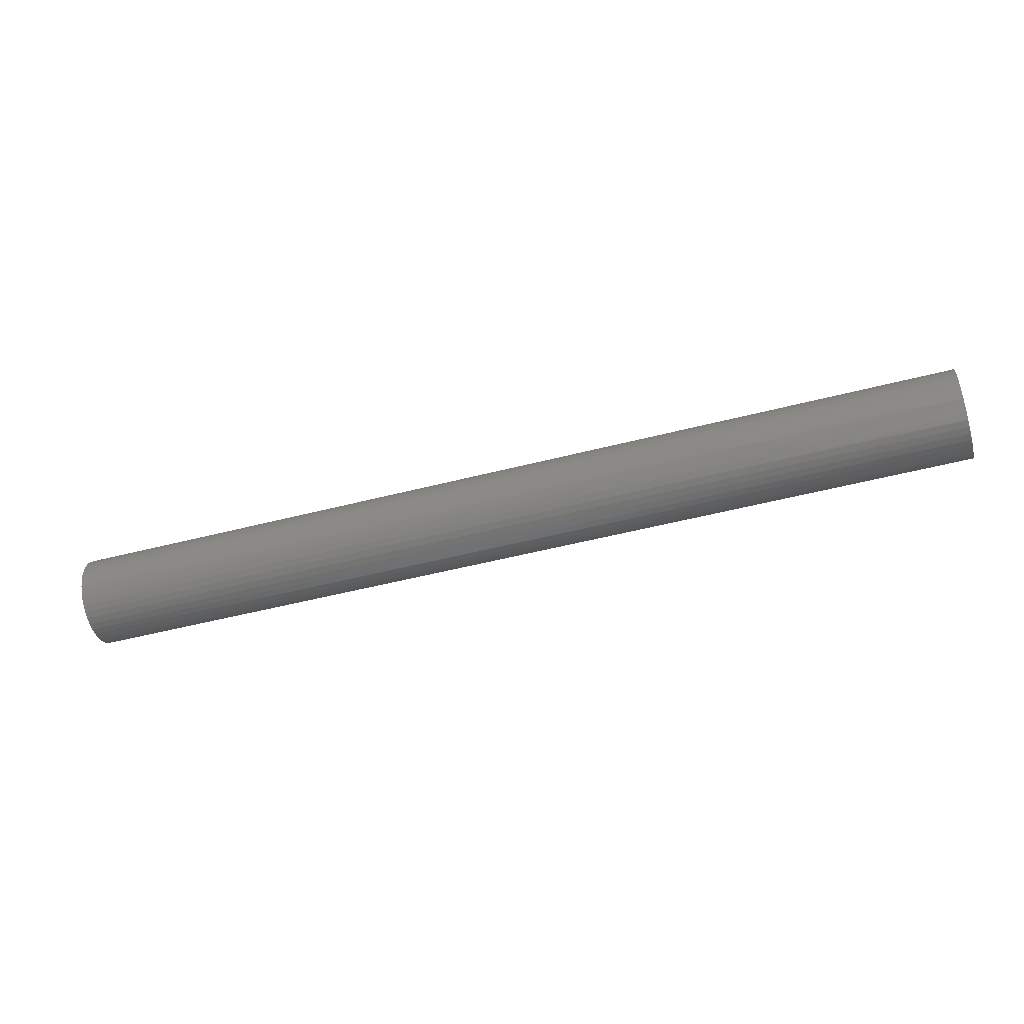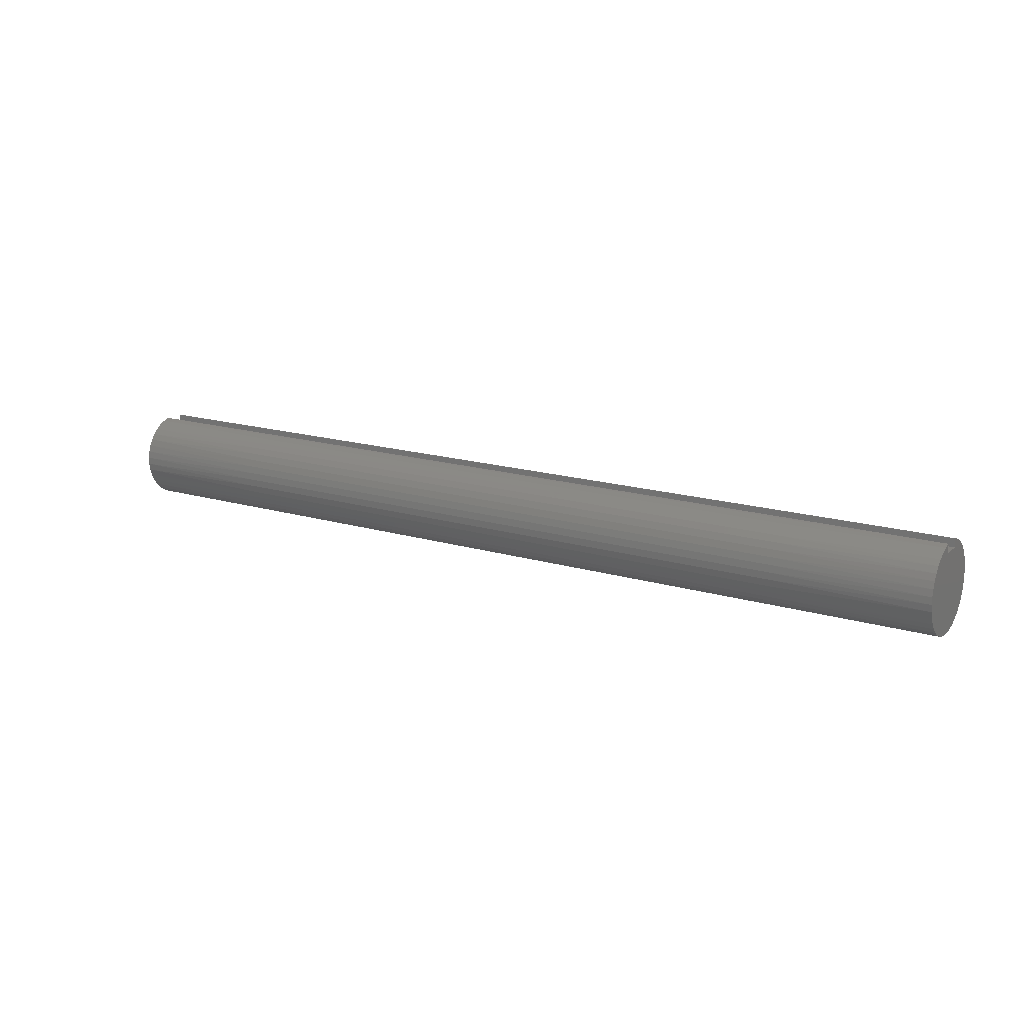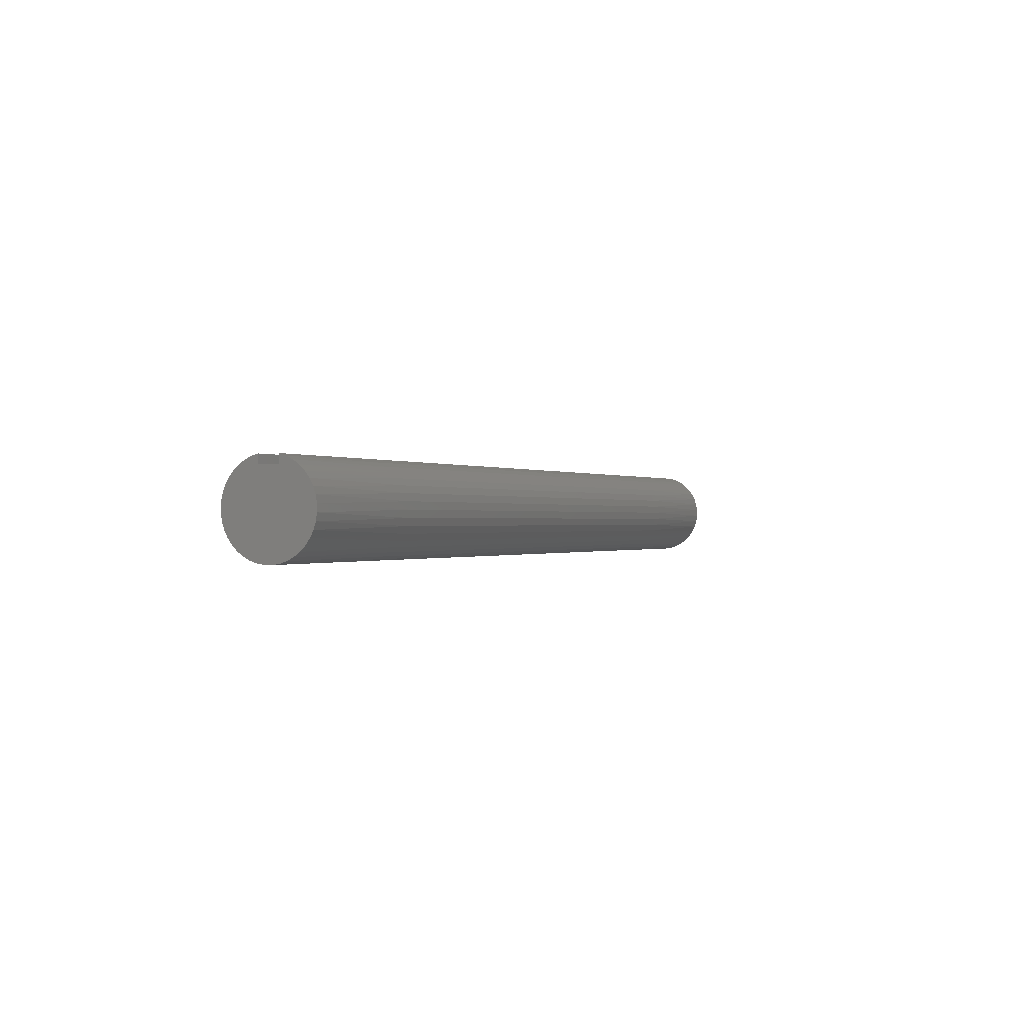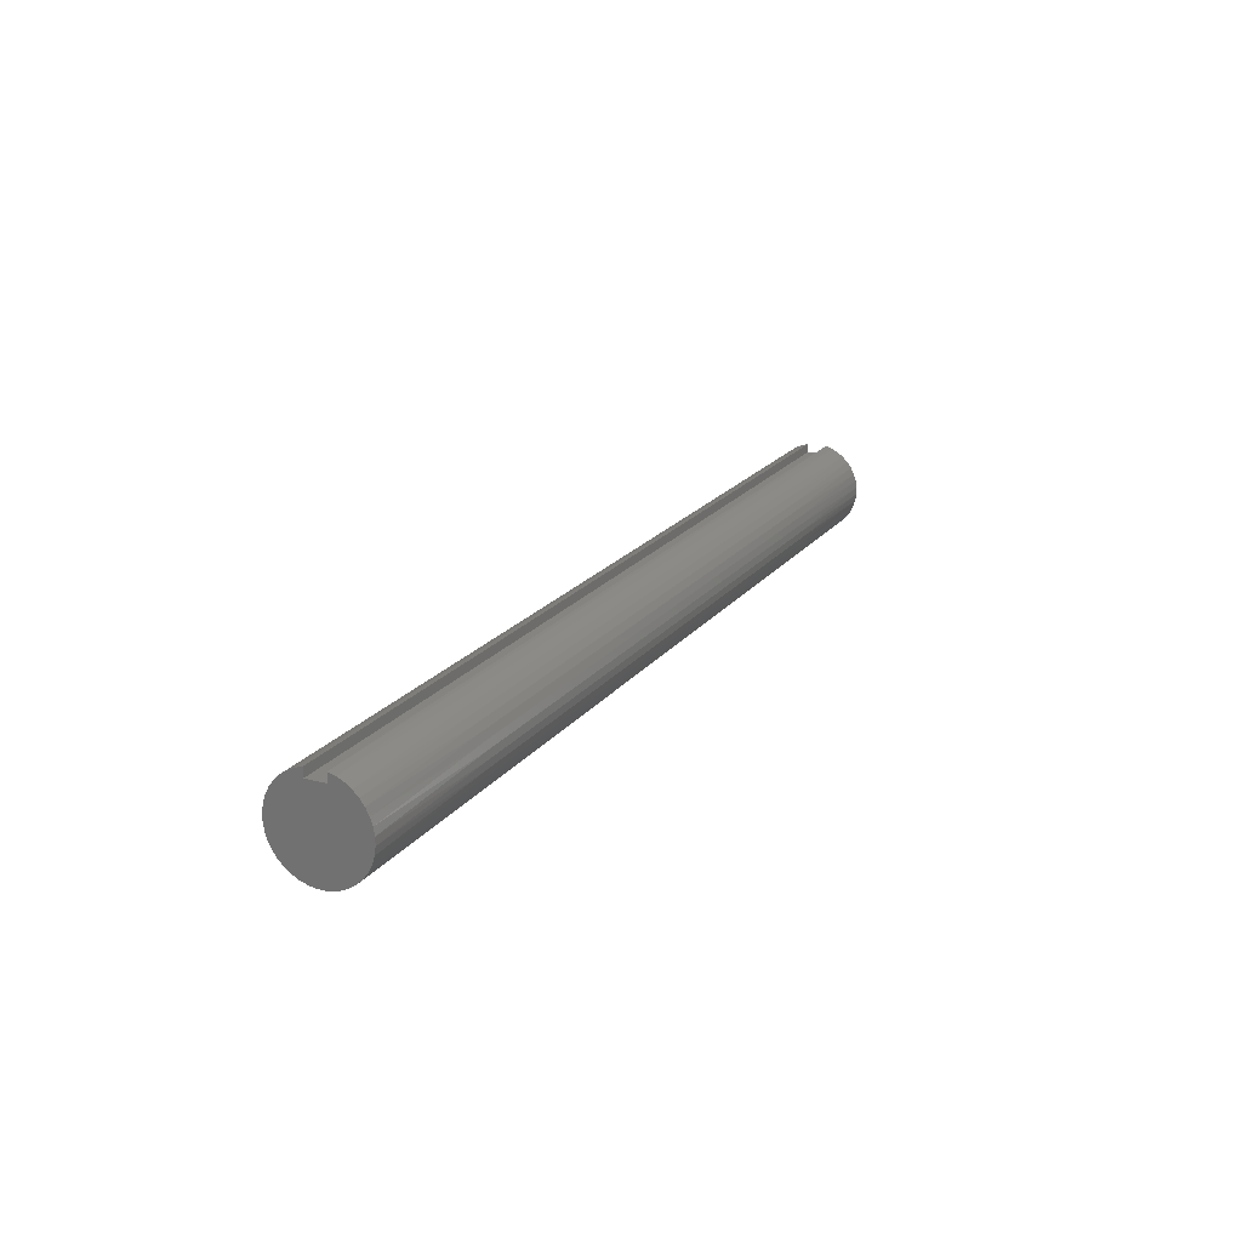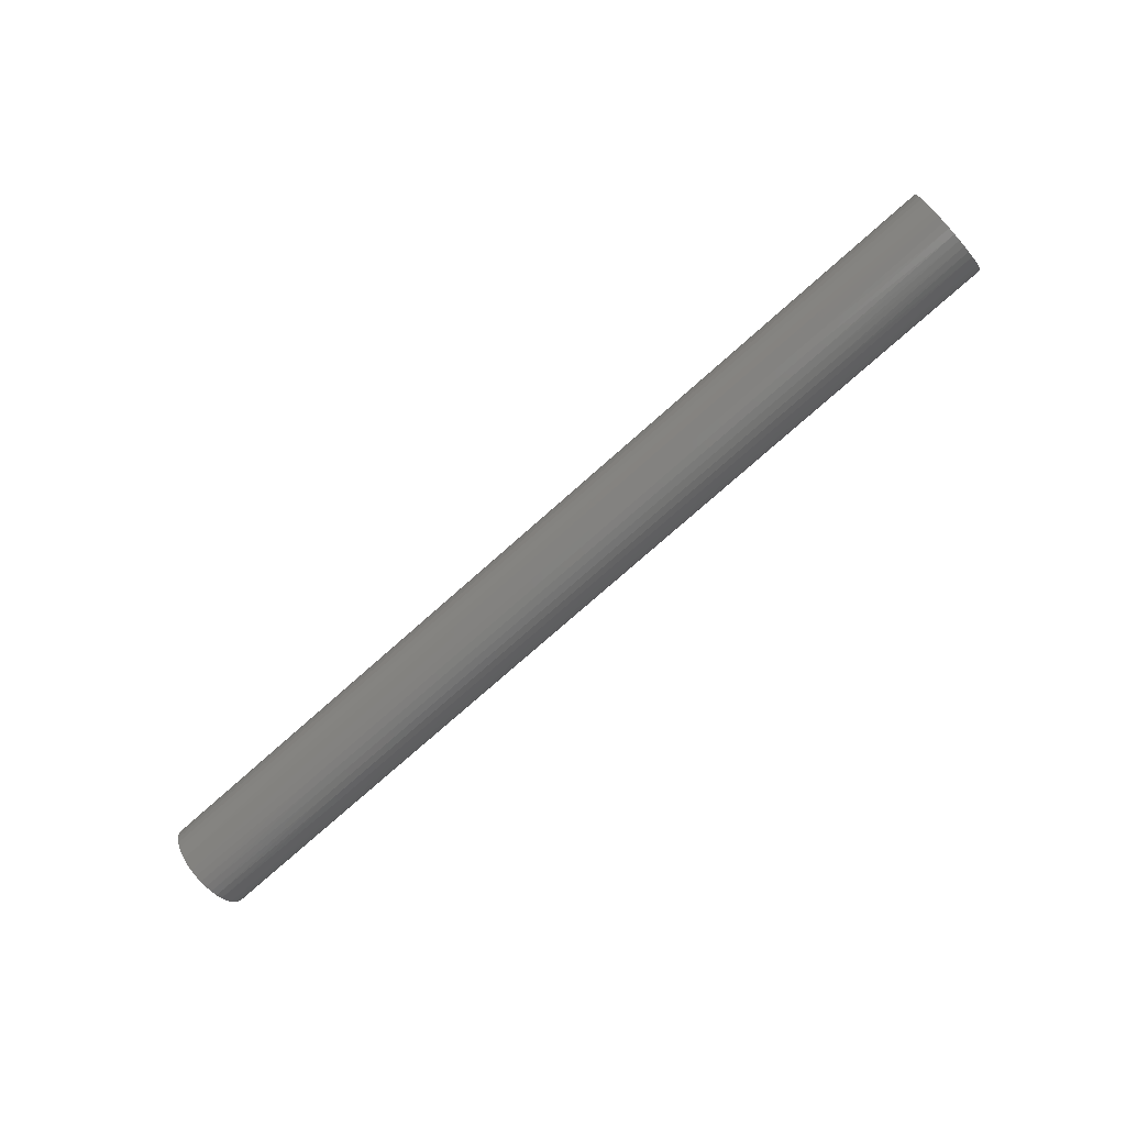
<metadata>
{"format":"stl","ext":"stl","renderer":"f3d","projection":"perspective","resolution":1024,"background":"white","views":[{"elev":-49.2,"azim":16.1,"up":"+Z"},{"elev":16.3,"azim":31.9,"up":"+Y"},{"elev":-0.3,"azim":-65.3,"up":"+Y"},{"elev":19.6,"azim":-64.1,"up":"+Y"},{"elev":-74.8,"azim":-138.3,"up":"+Y"}]}
</metadata>
<code>
# stl→obj: 260 verts, 516 faces
v 0 0.6875 0.1875
v 18 0.6875 0.1875
v 0 0.6875 -0.1875
v 18 0.6875 -0.1875
v 0 0.8547 -0.1875
v 18 0.8547 -0.1875
v 0 0.8145 0.3198
v 3 0.8405 0.2434
v 0 0.8547 0.1875
v 6 0.8405 0.2434
v 9 0.8405 0.2434
v 9 0.7905 0.3751
v 12 0.7905 0.3751
v 12 0.7201 0.4971
v 15 0.7201 0.4971
v 15 0.6311 0.6061
v 18 0.6746 0.5572
v 18 0.5785 0.6565
v 15 0.5256 0.6995
v 18 0.4678 0.7394
v 15 0.4066 0.7748
v 18 0.3456 0.8039
v 15 0.2771 0.83
v 18 0.2146 0.8483
v 15 0.1404 0.8637
v 18 0.07838 0.8715
v 15 -0 0.875
v 18 -0.05984 0.873
v 15 -0.1404 0.8637
v 18 -0.1966 0.8526
v 15 -0.2771 0.83
v 18 -0.3284 0.811
v 15 -0.4066 0.7748
v 18 -0.452 0.7492
v 15 -0.5256 0.6995
v 18 -0.5644 0.6687
v 15 -0.6311 0.6061
v 18 -0.6626 0.5714
v 15 -0.7201 0.4971
v 18 -0.7444 0.46
v 15 -0.7905 0.3751
v 18 -0.8075 0.337
v 15 -0.8405 0.2434
v 18 -0.8505 0.2056
v 15 -0.8686 0.1055
v 18 -0.8723 0.06911
v 15 -0.8743 -0.03523
v 18 -0.8723 -0.06911
v 15 -0.8573 -0.175
v 18 -0.8505 -0.2056
v 15 -0.8181 -0.3103
v 18 -0.8075 -0.337
v 15 -0.7578 -0.4375
v 18 -0.7444 -0.46
v 15 -0.6778 -0.5534
v 18 -0.6626 -0.5714
v 15 -0.5802 -0.6549
v 18 -0.5644 -0.6687
v 15 -0.4677 -0.7395
v 18 -0.452 -0.7492
v 15 -0.343 -0.805
v 18 -0.3284 -0.811
v 15 -0.2094 -0.8496
v 18 -0.1966 -0.8526
v 15 -0.07041 -0.8722
v 18 -0.05984 -0.873
v 15 0.07041 -0.8722
v 18 0.07838 -0.8715
v 15 0.2094 -0.8496
v 18 0.2146 -0.8483
v 15 0.343 -0.805
v 18 0.3456 -0.8039
v 15 0.4678 -0.7394
v 18 0.4678 -0.7394
v 18 0.5785 -0.6565
v 15 0.5802 -0.6549
v 18 0.6746 -0.5572
v 15 0.6778 -0.5534
v 18 0.754 -0.444
v 15 0.7578 -0.4375
v 18 0.8145 -0.3198
v 15 0.8181 -0.3103
v 12 0.8181 -0.3103
v 9 0.8181 -0.3103
v 9 0.7578 -0.4375
v 6 0.7578 -0.4375
v 6 0.6778 -0.5534
v 3 0.6778 -0.5534
v 3 0.5802 -0.6549
v 0 0.6746 -0.5572
v 0 0.5785 -0.6565
v 3 0.4678 -0.7394
v 0 0.4678 -0.7394
v 0 0.3456 -0.8039
v 3 0.343 -0.805
v 0 0.2146 -0.8483
v 3 0.2094 -0.8496
v 0 0.07838 -0.8715
v 3 0.07041 -0.8722
v 0 -0.05984 -0.873
v 3 -0.07041 -0.8722
v 0 -0.1966 -0.8526
v 3 -0.2094 -0.8496
v 0 -0.3284 -0.811
v 3 -0.343 -0.805
v 0 -0.452 -0.7492
v 3 -0.4677 -0.7395
v 0 -0.5644 -0.6687
v 3 -0.5802 -0.6549
v 0 -0.6626 -0.5714
v 3 -0.6778 -0.5534
v 0 -0.7444 -0.46
v 3 -0.7578 -0.4375
v 0 -0.8075 -0.337
v 3 -0.8181 -0.3103
v 0 -0.8505 -0.2056
v 3 -0.8573 -0.175
v 0 -0.8723 -0.06911
v 3 -0.8743 -0.03523
v 0 -0.8723 0.06911
v 3 -0.8686 0.1055
v 0 -0.8505 0.2056
v 3 -0.8405 0.2434
v 0 -0.8075 0.337
v 3 -0.7905 0.3751
v 0 -0.7444 0.46
v 3 -0.7201 0.4971
v 0 -0.6626 0.5714
v 3 -0.6311 0.6061
v 0 -0.5644 0.6687
v 3 -0.5256 0.6995
v 0 -0.452 0.7492
v 3 -0.4066 0.7748
v 0 -0.3284 0.811
v 3 -0.2771 0.83
v 0 -0.1966 0.8526
v 3 -0.1404 0.8637
v 0 -0.05984 0.873
v 3 0 0.875
v 0 0.07838 0.8715
v 3 0.1404 0.8637
v 0 0.2146 0.8483
v 3 0.2771 0.83
v 0 0.3456 0.8039
v 3 0.4066 0.7748
v 0 0.4678 0.7394
v 3 0.5256 0.6995
v 0 0.5785 0.6565
v 3 0.6311 0.6061
v 0 0.6746 0.5572
v 3 0.7201 0.4971
v 0 0.754 0.444
v 3 0.7905 0.3751
v 0 0.754 -0.444
v 3 0.7578 -0.4375
v 6 0.8181 -0.3103
v 0 0.8145 -0.3198
v 3 0.8181 -0.3103
v 18 0.754 0.444
v 15 0.7905 0.3751
v 12 0.8405 0.2434
v 18 0.8547 0.1875
v 18 0.8145 0.3198
v 15 0.8405 0.2434
v 6 0 0.875
v 6 0.1404 0.8637
v 6 0.2771 0.83
v 6 0.4066 0.7748
v 6 0.5256 0.6995
v 6 0.6311 0.6061
v 6 0.7201 0.4971
v 6 0.7905 0.3751
v 9 0 0.875
v 9 0.1404 0.8637
v 9 0.2771 0.83
v 9 0.4066 0.7748
v 9 0.5256 0.6995
v 9 0.6311 0.6061
v 9 0.7201 0.4971
v 6 -0.1404 0.8637
v 6 -0.2771 0.83
v 6 -0.4066 0.7748
v 6 -0.5256 0.6995
v 6 -0.6311 0.6061
v 6 -0.7201 0.4971
v 6 -0.7905 0.3751
v 6 -0.8405 0.2434
v 6 -0.8686 0.1055
v 6 -0.8743 -0.03523
v 6 -0.8573 -0.175
v 6 -0.8181 -0.3103
v 6 -0.7578 -0.4375
v 6 -0.6778 -0.5534
v 6 -0.5802 -0.6549
v 6 -0.4677 -0.7395
v 6 -0.343 -0.805
v 6 -0.2094 -0.8496
v 6 -0.07041 -0.8722
v 6 0.07041 -0.8722
v 6 0.2094 -0.8496
v 6 0.343 -0.805
v 6 0.4678 -0.7394
v 6 0.5802 -0.6549
v 12 0 0.875
v 12 0.1404 0.8637
v 12 0.2771 0.83
v 12 0.4066 0.7748
v 12 0.5256 0.6995
v 12 0.6311 0.6061
v 9 -0.1404 0.8637
v 9 -0.2771 0.83
v 9 -0.4066 0.7748
v 9 -0.5256 0.6995
v 9 -0.6311 0.6061
v 9 -0.7201 0.4971
v 9 -0.7905 0.3751
v 9 -0.8405 0.2434
v 9 -0.8686 0.1055
v 9 -0.8743 -0.03523
v 9 -0.8573 -0.175
v 9 -0.8181 -0.3103
v 9 -0.7578 -0.4375
v 9 -0.6778 -0.5534
v 9 -0.5802 -0.6549
v 9 -0.4677 -0.7395
v 9 -0.343 -0.805
v 9 -0.2094 -0.8496
v 9 -0.07041 -0.8722
v 9 0.07041 -0.8722
v 9 0.2094 -0.8496
v 9 0.343 -0.805
v 9 0.4678 -0.7394
v 9 0.5802 -0.6549
v 9 0.6778 -0.5534
v 12 -0.1404 0.8637
v 12 -0.2771 0.83
v 12 -0.4066 0.7748
v 12 -0.5256 0.6995
v 12 -0.6311 0.6061
v 12 -0.7201 0.4971
v 12 -0.7905 0.3751
v 12 -0.8405 0.2434
v 12 -0.8686 0.1055
v 12 -0.8743 -0.03523
v 12 -0.8573 -0.175
v 12 -0.8181 -0.3103
v 12 -0.7578 -0.4375
v 12 -0.6778 -0.5534
v 12 -0.5802 -0.6549
v 12 -0.4677 -0.7395
v 12 -0.343 -0.805
v 12 -0.2094 -0.8496
v 12 -0.07041 -0.8722
v 12 0.07041 -0.8722
v 12 0.2094 -0.8496
v 12 0.343 -0.805
v 12 0.4678 -0.7394
v 12 0.5802 -0.6549
v 12 0.6778 -0.5534
v 12 0.7578 -0.4375
f 1 2 3
f 3 2 4
f 3 4 5
f 5 4 6
f 7 8 9
f 9 8 10
f 9 10 11
f 11 10 12
f 11 12 13
f 13 12 14
f 13 14 15
f 15 14 16
f 15 16 17
f 17 16 18
f 18 16 19
f 18 19 20
f 20 19 21
f 20 21 22
f 22 21 23
f 22 23 24
f 24 23 25
f 24 25 26
f 26 25 27
f 26 27 28
f 28 27 29
f 28 29 30
f 30 29 31
f 30 31 32
f 32 31 33
f 32 33 34
f 34 33 35
f 34 35 36
f 36 35 37
f 36 37 38
f 38 37 39
f 38 39 40
f 40 39 41
f 40 41 42
f 42 41 43
f 42 43 44
f 44 43 45
f 44 45 46
f 46 45 47
f 46 47 48
f 48 47 49
f 48 49 50
f 50 49 51
f 50 51 52
f 52 51 53
f 52 53 54
f 54 53 55
f 54 55 56
f 56 55 57
f 56 57 58
f 58 57 59
f 58 59 60
f 60 59 61
f 60 61 62
f 62 61 63
f 62 63 64
f 64 63 65
f 64 65 66
f 66 65 67
f 66 67 68
f 68 67 69
f 68 69 70
f 70 69 71
f 70 71 72
f 72 71 73
f 72 73 74
f 74 73 75
f 75 73 76
f 75 76 77
f 77 76 78
f 77 78 79
f 79 78 80
f 79 80 81
f 81 80 82
f 81 82 6
f 6 82 83
f 6 83 84
f 84 83 85
f 84 85 86
f 86 85 87
f 86 87 88
f 88 87 89
f 88 89 90
f 90 89 91
f 91 89 92
f 91 92 93
f 93 92 94
f 94 92 95
f 94 95 96
f 96 95 97
f 96 97 98
f 98 97 99
f 98 99 100
f 100 99 101
f 100 101 102
f 102 101 103
f 102 103 104
f 104 103 105
f 104 105 106
f 106 105 107
f 106 107 108
f 108 107 109
f 108 109 110
f 110 109 111
f 110 111 112
f 112 111 113
f 112 113 114
f 114 113 115
f 114 115 116
f 116 115 117
f 116 117 118
f 118 117 119
f 118 119 120
f 120 119 121
f 120 121 122
f 122 121 123
f 122 123 124
f 124 123 125
f 124 125 126
f 126 125 127
f 126 127 128
f 128 127 129
f 128 129 130
f 130 129 131
f 130 131 132
f 132 131 133
f 132 133 134
f 134 133 135
f 134 135 136
f 136 135 137
f 136 137 138
f 138 137 139
f 138 139 140
f 140 139 141
f 140 141 142
f 142 141 143
f 142 143 144
f 144 143 145
f 144 145 146
f 146 145 147
f 146 147 148
f 148 147 149
f 148 149 150
f 150 149 151
f 150 151 152
f 152 151 153
f 152 153 7
f 7 153 8
f 90 154 88
f 88 154 155
f 88 155 86
f 86 155 156
f 86 156 84
f 84 156 5
f 84 5 6
f 154 157 155
f 155 157 158
f 155 158 156
f 156 158 5
f 157 5 158
f 17 159 15
f 15 159 160
f 15 160 13
f 13 160 161
f 13 161 11
f 11 161 162
f 11 162 9
f 159 163 160
f 160 163 164
f 160 164 161
f 161 164 162
f 163 162 164
f 139 165 141
f 141 165 166
f 141 166 143
f 143 166 167
f 143 167 145
f 145 167 168
f 145 168 147
f 147 168 169
f 147 169 149
f 149 169 170
f 149 170 151
f 151 170 171
f 151 171 153
f 153 171 172
f 153 172 8
f 8 172 10
f 165 173 166
f 166 173 174
f 166 174 167
f 167 174 175
f 167 175 168
f 168 175 176
f 168 176 169
f 169 176 177
f 169 177 170
f 170 177 178
f 170 178 171
f 171 178 179
f 171 179 172
f 172 179 12
f 172 12 10
f 165 139 180
f 180 139 137
f 180 137 181
f 181 137 135
f 181 135 182
f 182 135 133
f 182 133 183
f 183 133 131
f 183 131 184
f 184 131 129
f 184 129 185
f 185 129 127
f 185 127 186
f 186 127 125
f 186 125 187
f 187 125 123
f 187 123 188
f 188 123 121
f 188 121 189
f 189 121 119
f 189 119 190
f 190 119 117
f 190 117 191
f 191 117 115
f 191 115 192
f 192 115 113
f 192 113 193
f 193 113 111
f 193 111 194
f 194 111 109
f 194 109 195
f 195 109 107
f 195 107 196
f 196 107 105
f 196 105 197
f 197 105 103
f 197 103 198
f 198 103 101
f 198 101 199
f 199 101 99
f 199 99 200
f 200 99 97
f 200 97 201
f 201 97 95
f 201 95 202
f 202 95 92
f 202 92 203
f 203 92 89
f 203 89 87
f 173 204 174
f 174 204 205
f 174 205 175
f 175 205 206
f 175 206 176
f 176 206 207
f 176 207 177
f 177 207 208
f 177 208 178
f 178 208 209
f 178 209 179
f 179 209 14
f 179 14 12
f 173 165 210
f 210 165 180
f 210 180 211
f 211 180 181
f 211 181 212
f 212 181 182
f 212 182 213
f 213 182 183
f 213 183 214
f 214 183 184
f 214 184 215
f 215 184 185
f 215 185 216
f 216 185 186
f 216 186 217
f 217 186 187
f 217 187 218
f 218 187 188
f 218 188 219
f 219 188 189
f 219 189 220
f 220 189 190
f 220 190 221
f 221 190 191
f 221 191 222
f 222 191 192
f 222 192 223
f 223 192 193
f 223 193 224
f 224 193 194
f 224 194 225
f 225 194 195
f 225 195 226
f 226 195 196
f 226 196 227
f 227 196 197
f 227 197 228
f 228 197 198
f 228 198 229
f 229 198 199
f 229 199 230
f 230 199 200
f 230 200 231
f 231 200 201
f 231 201 232
f 232 201 202
f 232 202 233
f 233 202 203
f 233 203 234
f 234 203 87
f 234 87 85
f 204 27 205
f 205 27 25
f 205 25 206
f 206 25 23
f 206 23 207
f 207 23 21
f 207 21 208
f 208 21 19
f 208 19 209
f 209 19 16
f 209 16 14
f 204 173 235
f 235 173 210
f 235 210 236
f 236 210 211
f 236 211 237
f 237 211 212
f 237 212 238
f 238 212 213
f 238 213 239
f 239 213 214
f 239 214 240
f 240 214 215
f 240 215 241
f 241 215 216
f 241 216 242
f 242 216 217
f 242 217 243
f 243 217 218
f 243 218 244
f 244 218 219
f 244 219 245
f 245 219 220
f 245 220 246
f 246 220 221
f 246 221 247
f 247 221 222
f 247 222 248
f 248 222 223
f 248 223 249
f 249 223 224
f 249 224 250
f 250 224 225
f 250 225 251
f 251 225 226
f 251 226 252
f 252 226 227
f 252 227 253
f 253 227 228
f 253 228 254
f 254 228 229
f 254 229 255
f 255 229 230
f 255 230 256
f 256 230 231
f 256 231 257
f 257 231 232
f 257 232 258
f 258 232 233
f 258 233 259
f 259 233 234
f 259 234 260
f 260 234 85
f 260 85 83
f 27 204 29
f 29 204 235
f 29 235 31
f 31 235 236
f 31 236 33
f 33 236 237
f 33 237 35
f 35 237 238
f 35 238 37
f 37 238 239
f 37 239 39
f 39 239 240
f 39 240 41
f 41 240 241
f 41 241 43
f 43 241 242
f 43 242 45
f 45 242 243
f 45 243 47
f 47 243 244
f 47 244 49
f 49 244 245
f 49 245 51
f 51 245 246
f 51 246 53
f 53 246 247
f 53 247 55
f 55 247 248
f 55 248 57
f 57 248 249
f 57 249 59
f 59 249 250
f 59 250 61
f 61 250 251
f 61 251 63
f 63 251 252
f 63 252 65
f 65 252 253
f 65 253 67
f 67 253 254
f 67 254 69
f 69 254 255
f 69 255 71
f 71 255 256
f 71 256 73
f 73 256 257
f 73 257 76
f 76 257 258
f 76 258 78
f 78 258 259
f 78 259 80
f 80 259 260
f 80 260 82
f 82 260 83
f 9 162 1
f 1 162 2
f 162 163 2
f 2 163 159
f 2 159 17
f 17 18 2
f 2 18 20
f 2 20 22
f 22 24 2
f 2 24 26
f 2 26 28
f 28 30 2
f 2 30 32
f 2 32 60
f 60 32 34
f 60 34 58
f 58 34 36
f 58 36 56
f 56 36 38
f 56 38 54
f 54 38 40
f 54 40 52
f 52 40 42
f 52 42 50
f 50 42 44
f 50 44 48
f 48 44 46
f 60 62 2
f 2 62 4
f 4 62 64
f 4 64 66
f 66 68 4
f 4 68 70
f 4 70 72
f 72 74 4
f 4 74 75
f 4 75 77
f 77 79 4
f 4 79 81
f 4 81 6
f 9 1 7
f 7 1 152
f 152 1 150
f 150 1 148
f 148 1 146
f 146 1 144
f 144 1 142
f 142 1 140
f 140 1 138
f 138 1 136
f 136 1 134
f 134 1 3
f 134 3 132
f 132 3 104
f 132 104 106
f 5 157 3
f 3 157 154
f 3 154 90
f 90 91 3
f 3 91 93
f 3 93 94
f 94 96 3
f 3 96 98
f 3 98 100
f 100 102 3
f 3 102 104
f 132 106 130
f 130 106 108
f 130 108 128
f 128 108 110
f 128 110 126
f 126 110 112
f 126 112 124
f 124 112 114
f 124 114 122
f 122 114 116
f 122 116 120
f 120 116 118

</code>
